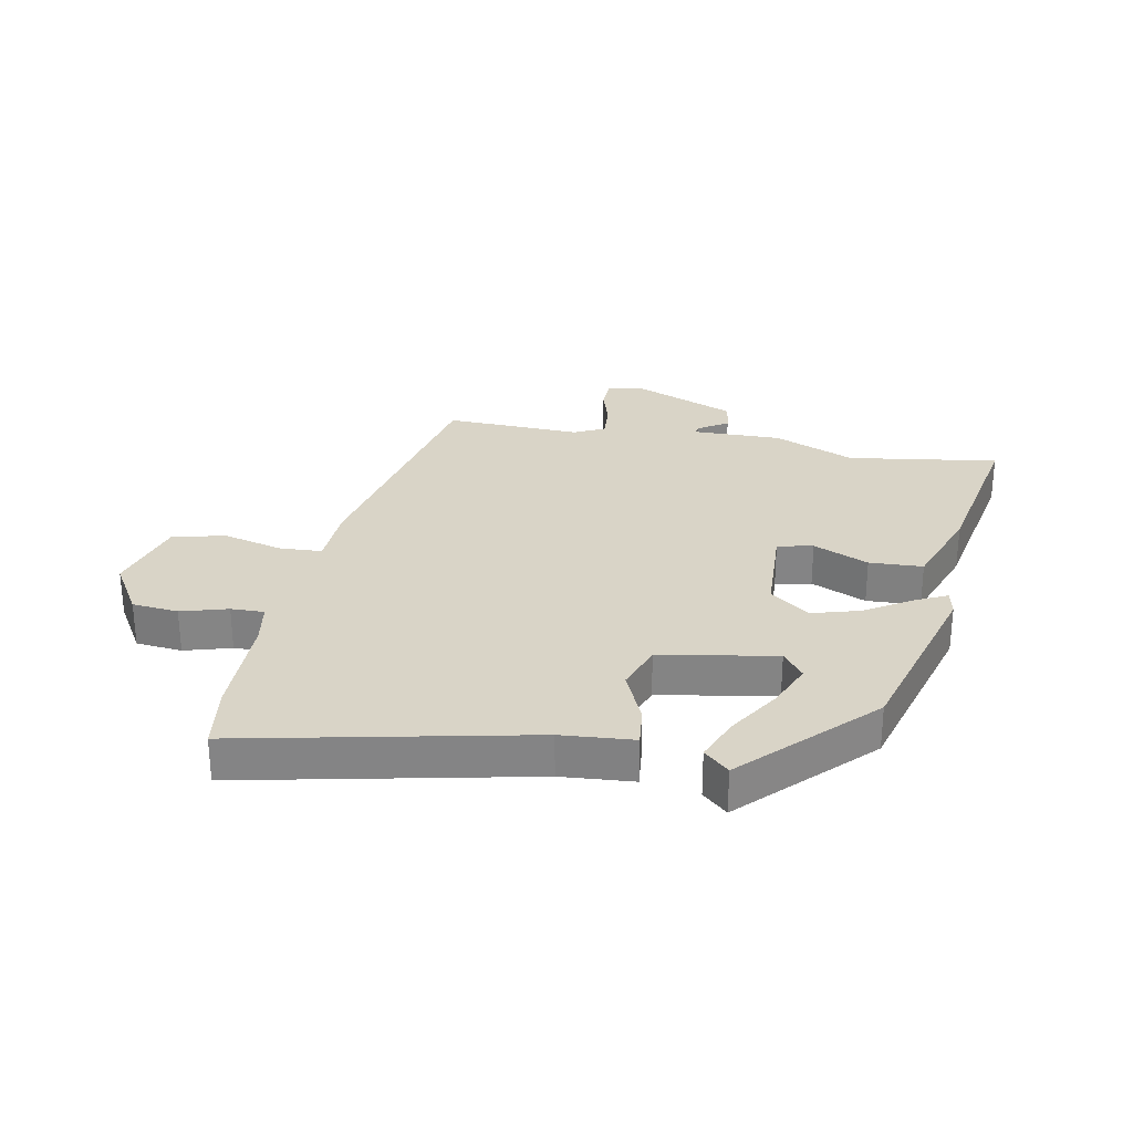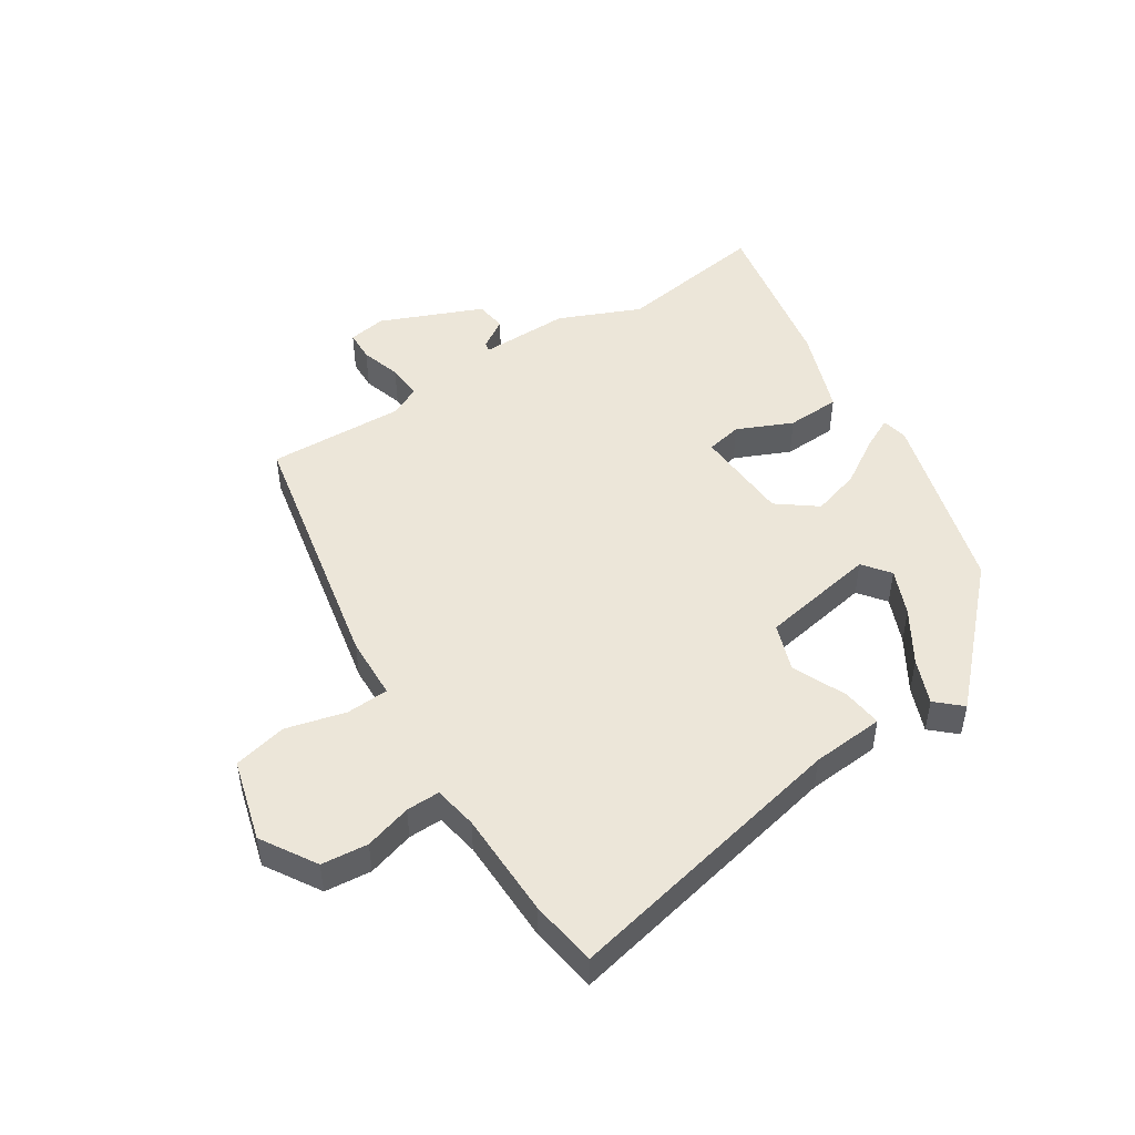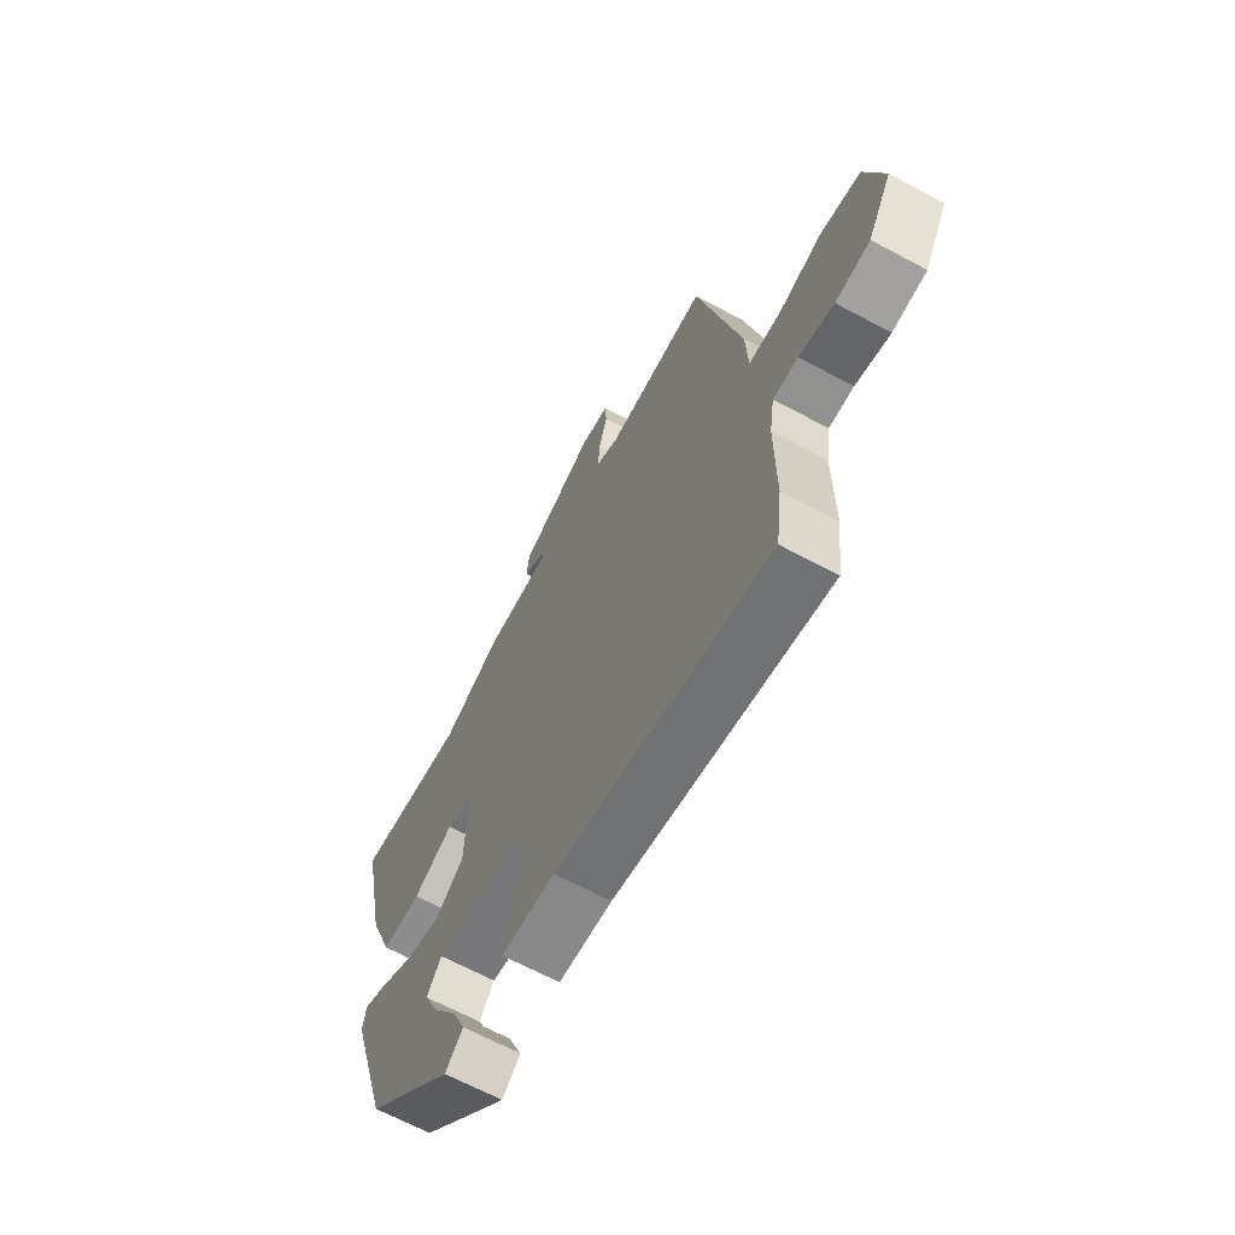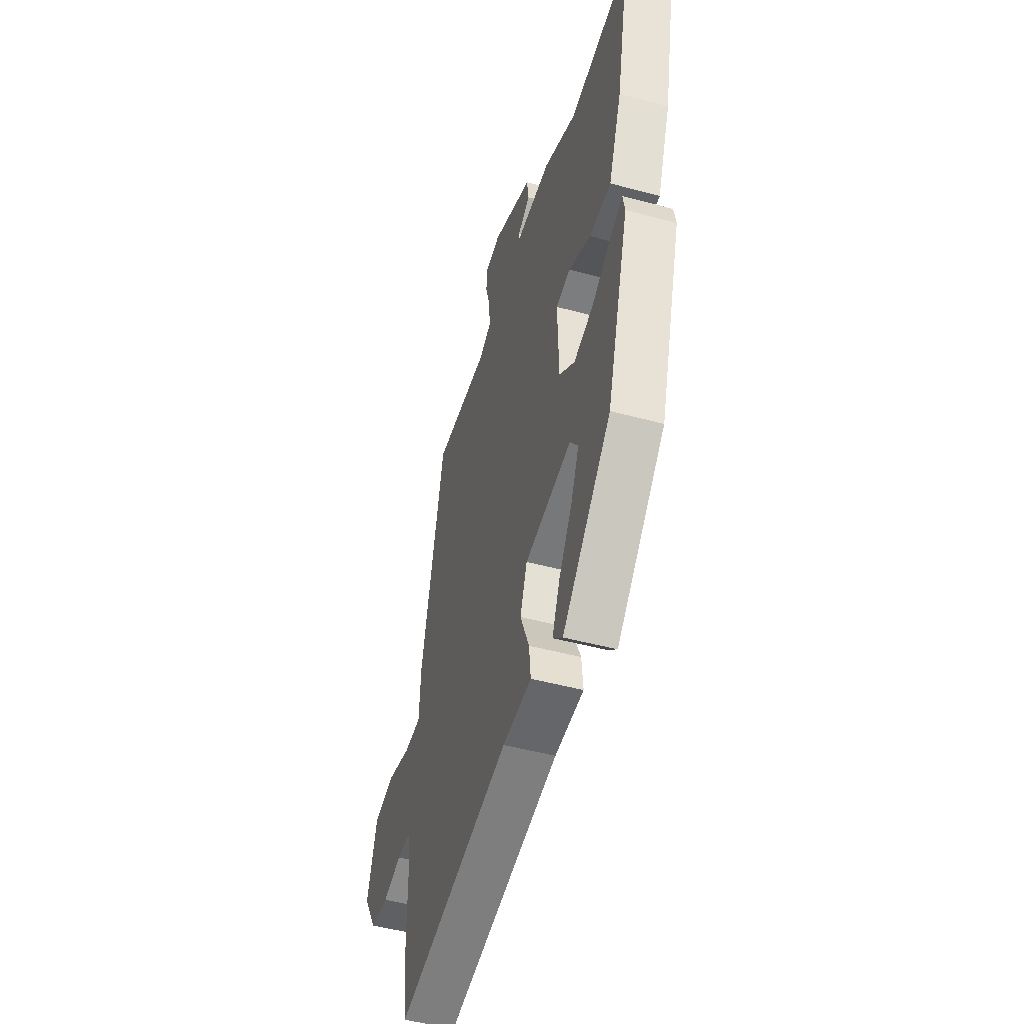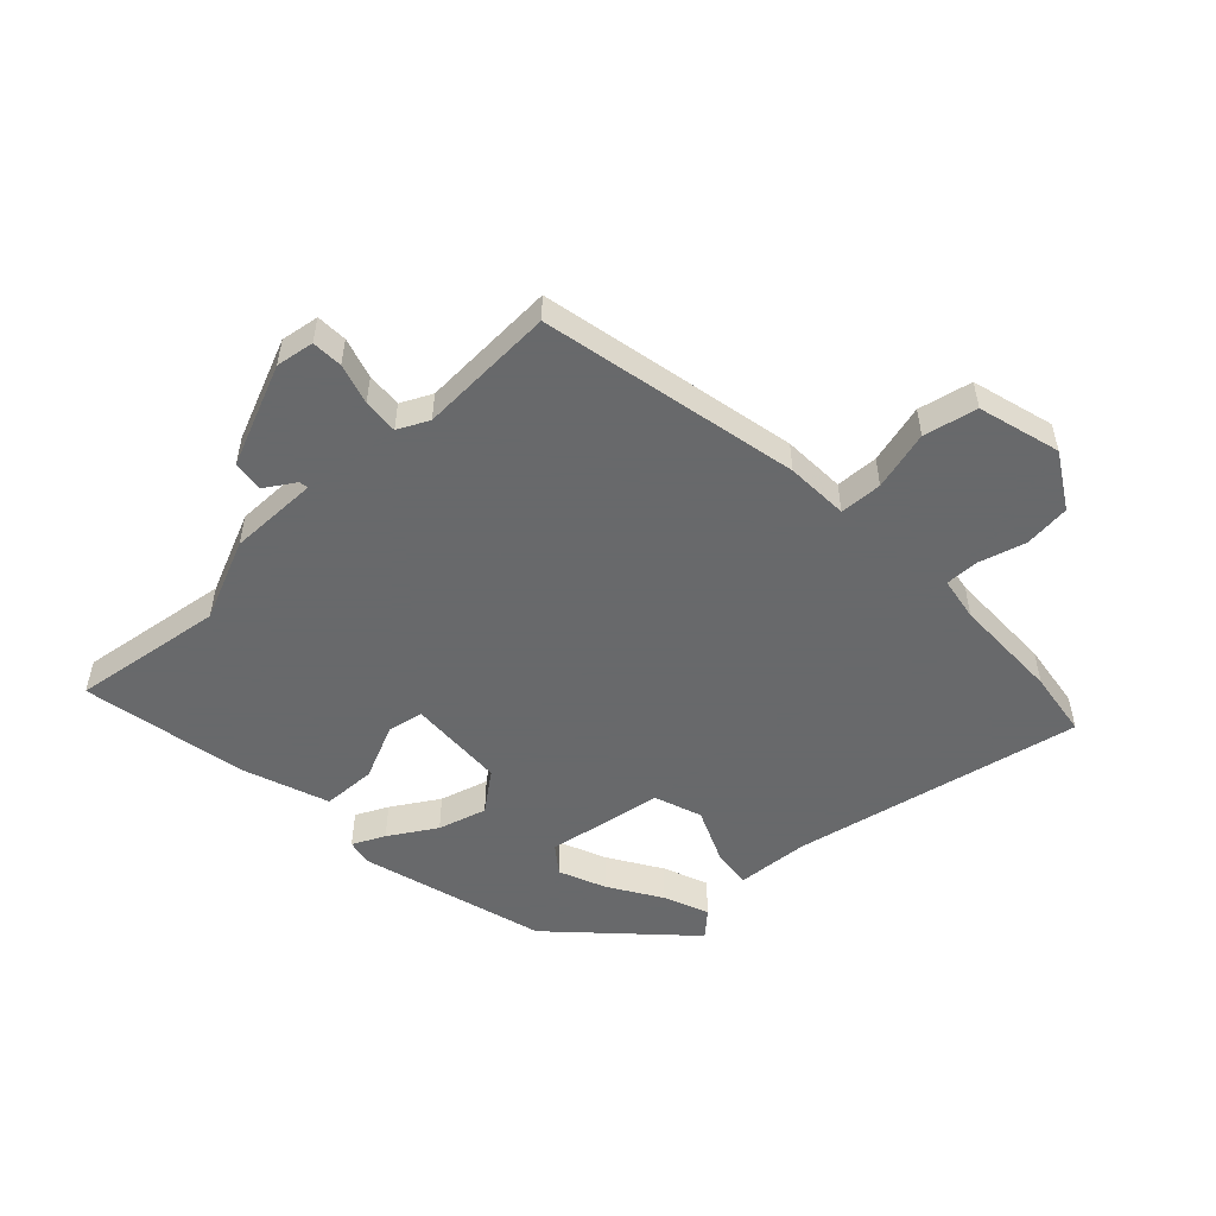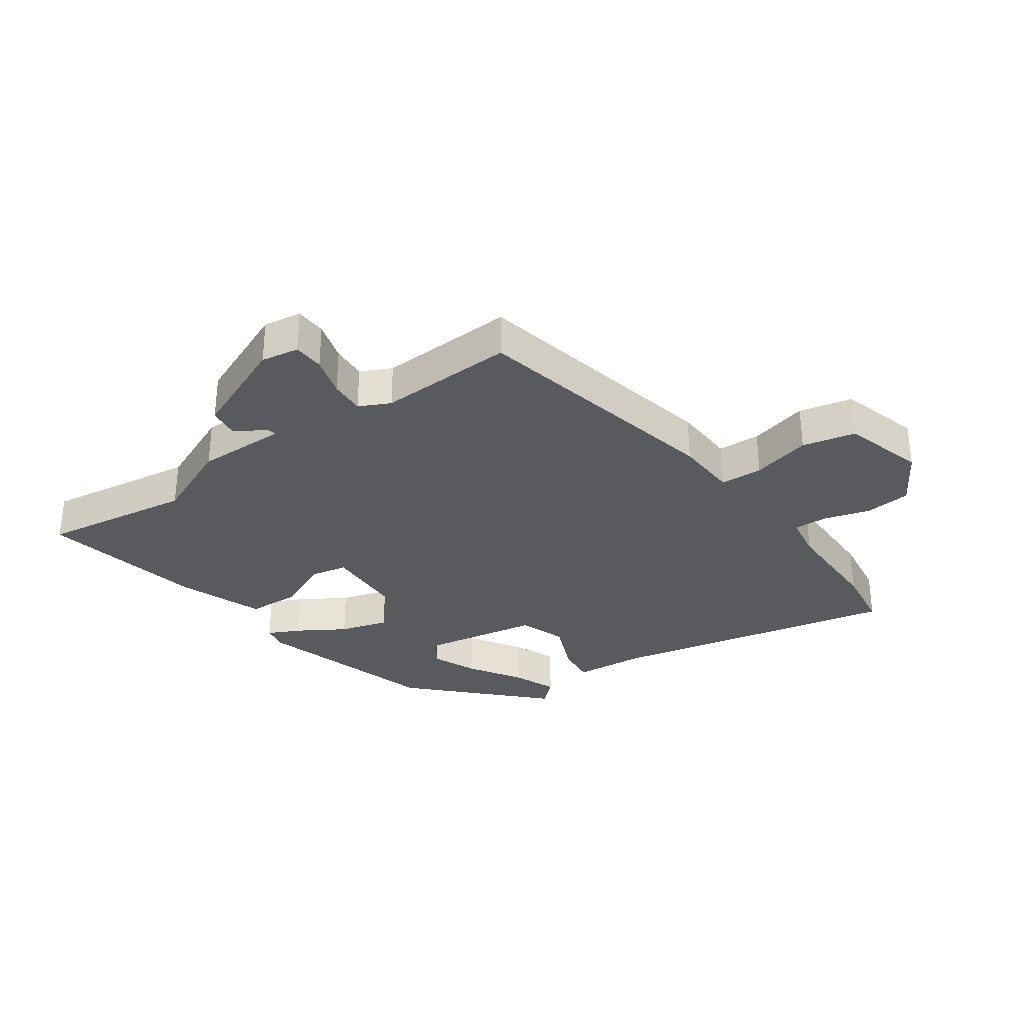
<metadata>
{"format":"obj","ext":"obj","renderer":"f3d","projection":"perspective","resolution":1024,"background":"white","views":[{"elev":28.6,"azim":-170.2,"up":"+Y"},{"elev":48.6,"azim":146.0,"up":"+Y"},{"elev":-65.9,"azim":61.7,"up":"+Z"},{"elev":-48.6,"azim":-106.8,"up":"+Z"},{"elev":-52.6,"azim":42.5,"up":"+Y"},{"elev":-31.8,"azim":34.5,"up":"+Y"}]}
</metadata>
<code>
v -0.435 0.07 -0.332
v -0.527 0.07 -0.03
v -0.519 0.07 0.013
v -0.466 0.07 -0.012
v -0.389 0.07 -0.058
v -0.309 0.07 -0.08
v -0.246 0.07 -0.03
v -0.241 0.07 0.13
v -0.3 0.07 0.141
v -0.39 0.07 0.099
v -0.478 0.07 0.101
v -0.532 0.07 0.242
v -0.588 0.07 0.511
v -0.339 0.07 0.479
v -0.207 0.07 0.539
v -0.059 0.07 0.54
v -0.062 0.07 0.555
v -0.112 0.07 0.586
v -0.106 0.07 0.637
v 0.059 0.07 0.71
v 0.122 0.07 0.701
v 0.125 0.07 0.65
v 0.106 0.07 0.583
v 0.103 0.07 0.525
v 0.154 0.07 0.501
v 0.379 0.07 0.514
v 0.474 0.07 0.091
v 0.48 0.07 -0.012
v 0.55 0.07 -0.014
v 0.647 0.07 0.013
v 0.735 0.07 -0.005
v 0.775 0.07 -0.139
v 0.722 0.07 -0.23
v 0.646 0.07 -0.239
v 0.569 0.07 -0.218
v 0.514 0.07 -0.218
v 0.503 0.07 -0.29
v 0.504 0.07 -0.466
v 0.49 0.07 -0.575
v 0.015 0.07 -0.483
v -0.104 0.07 -0.476
v -0.098 0.07 -0.411
v -0.061 0.07 -0.321
v -0.09 0.07 -0.244
v -0.281 0.07 -0.214
v -0.314 0.07 -0.259
v -0.281 0.07 -0.334
v -0.226 0.07 -0.419
v -0.195 0.07 -0.492
v -0.235 0.07 -0.53
v -0.435 0 -0.332
v -0.527 0 -0.03
v -0.519 0 0.013
v -0.466 0 -0.012
v -0.389 0 -0.058
v -0.309 0 -0.08
v -0.246 0 -0.03
v -0.241 0 0.13
v -0.3 0 0.141
v -0.39 0 0.099
v -0.478 0 0.101
v -0.532 0 0.242
v -0.588 0 0.511
v -0.339 0 0.479
v -0.207 0 0.539
v -0.059 0 0.54
v -0.062 0 0.555
v -0.112 0 0.586
v -0.106 0 0.637
v 0.059 0 0.71
v 0.122 0 0.701
v 0.125 0 0.65
v 0.106 0 0.583
v 0.103 0 0.525
v 0.154 0 0.501
v 0.379 0 0.514
v 0.474 0 0.091
v 0.48 0 -0.012
v 0.55 0 -0.014
v 0.647 0 0.013
v 0.735 0 -0.005
v 0.775 0 -0.139
v 0.722 0 -0.23
v 0.646 0 -0.239
v 0.569 0 -0.218
v 0.514 0 -0.218
v 0.503 0 -0.29
v 0.504 0 -0.466
v 0.49 0 -0.575
v 0.015 0 -0.483
v -0.104 0 -0.476
v -0.098 0 -0.411
v -0.061 0 -0.321
v -0.09 0 -0.244
v -0.281 0 -0.214
v -0.314 0 -0.259
v -0.281 0 -0.334
v -0.226 0 -0.419
v -0.195 0 -0.492
v -0.235 0 -0.53
f 47 48 49 50
f 46 47 50 1
f 45 46 1 2
f 44 45 2 3
f 40 41 42 43
f 40 43 44
f 37 38 39 40
f 36 37 40 44
f 32 33 34 35
f 32 35 36
f 29 30 31 32
f 28 29 32 36
f 25 26 27 28
f 24 25 28 36
f 20 21 22 23
f 20 23 24
f 17 18 19 20
f 16 17 20 24
f 14 15 16 24
f 11 12 13 14
f 9 10 11 14
f 8 9 14 24
f 7 8 24 36
f 44 3 4 5
f 44 5 6
f 6 7 36 44
f 100 99 98 97
f 51 100 97 96
f 52 51 96 95
f 53 52 95 94
f 93 92 91 90
f 94 93 90
f 90 89 88 87
f 94 90 87 86
f 85 84 83 82
f 86 85 82
f 82 81 80 79
f 86 82 79 78
f 78 77 76 75
f 86 78 75 74
f 73 72 71 70
f 74 73 70
f 70 69 68 67
f 74 70 67 66
f 74 66 65 64
f 64 63 62 61
f 64 61 60 59
f 74 64 59 58
f 86 74 58 57
f 55 54 53 94
f 56 55 94
f 94 86 57 56
f 1 51 52 2
f 2 52 53 3
f 3 53 54 4
f 4 54 55 5
f 5 55 56 6
f 6 56 57 7
f 7 57 58 8
f 8 58 59 9
f 9 59 60 10
f 10 60 61 11
f 11 61 62 12
f 12 62 63 13
f 13 63 64 14
f 14 64 65 15
f 15 65 66 16
f 16 66 67 17
f 17 67 68 18
f 18 68 69 19
f 19 69 70 20
f 20 70 71 21
f 21 71 72 22
f 22 72 73 23
f 23 73 74 24
f 24 74 75 25
f 25 75 76 26
f 26 76 77 27
f 27 77 78 28
f 28 78 79 29
f 29 79 80 30
f 30 80 81 31
f 31 81 82 32
f 32 82 83 33
f 33 83 84 34
f 34 84 85 35
f 35 85 86 36
f 36 86 87 37
f 37 87 88 38
f 38 88 89 39
f 39 89 90 40
f 40 90 91 41
f 41 91 92 42
f 42 92 93 43
f 43 93 94 44
f 44 94 95 45
f 45 95 96 46
f 46 96 97 47
f 47 97 98 48
f 48 98 99 49
f 49 99 100 50
f 50 100 51 1

</code>
